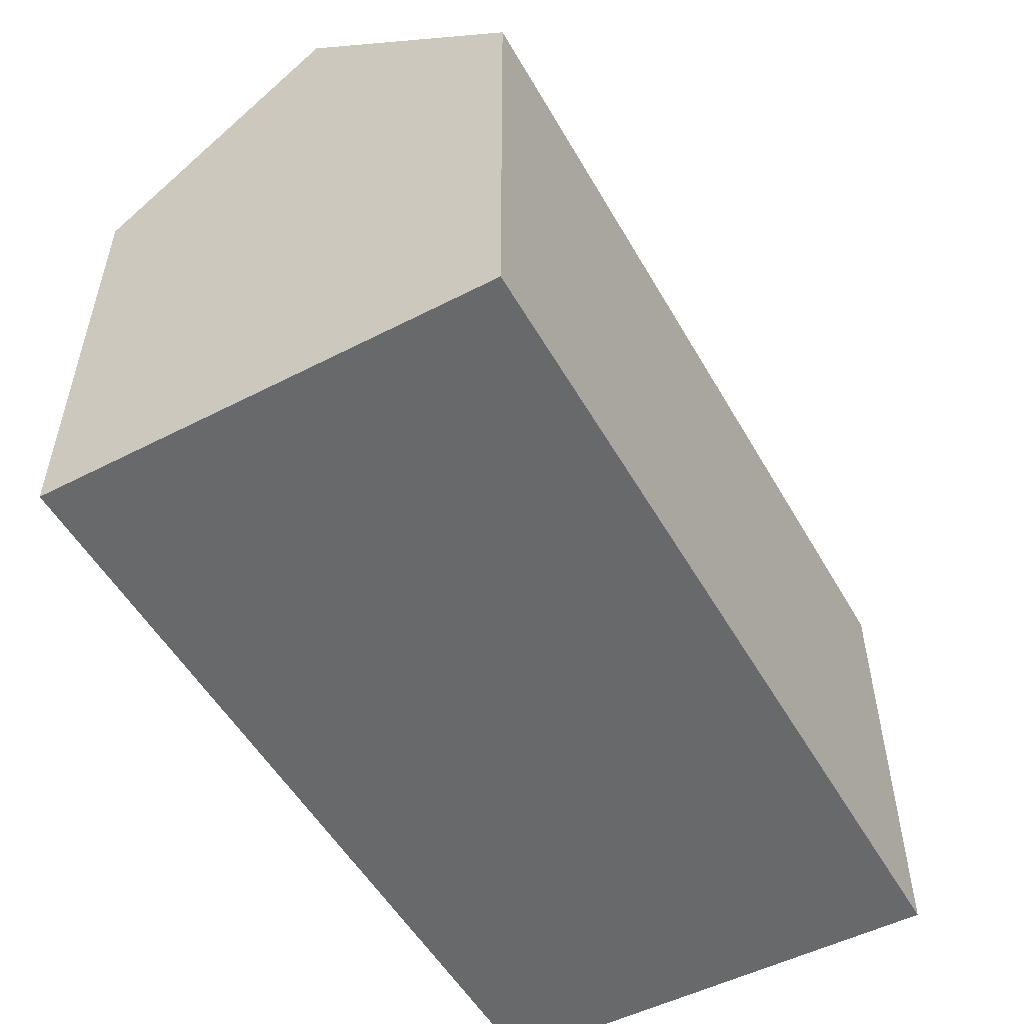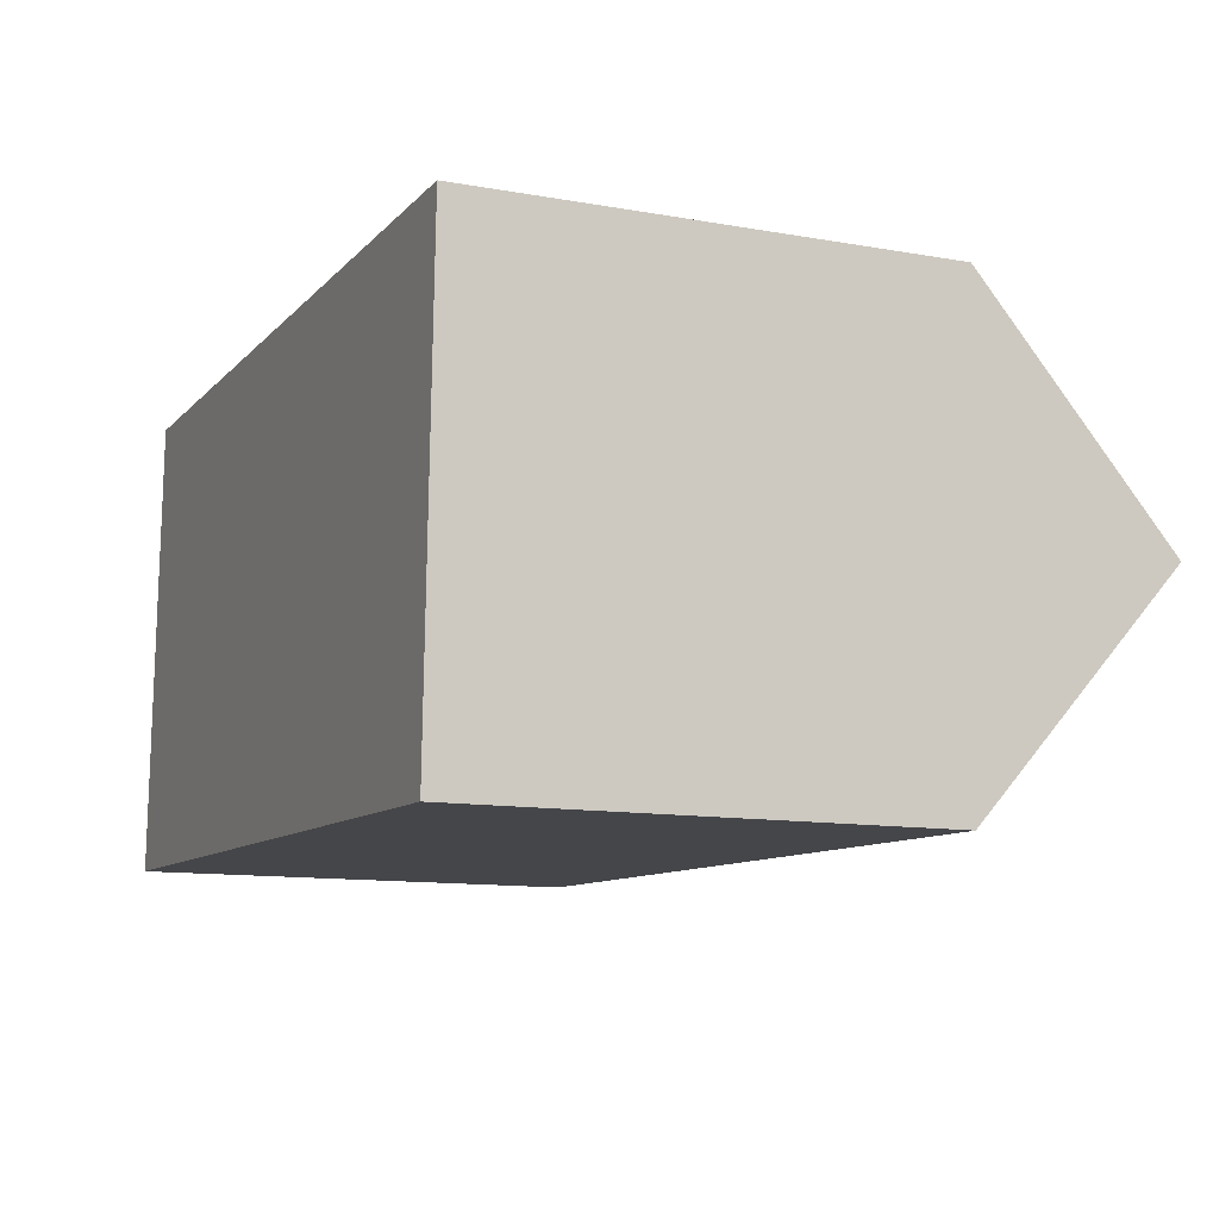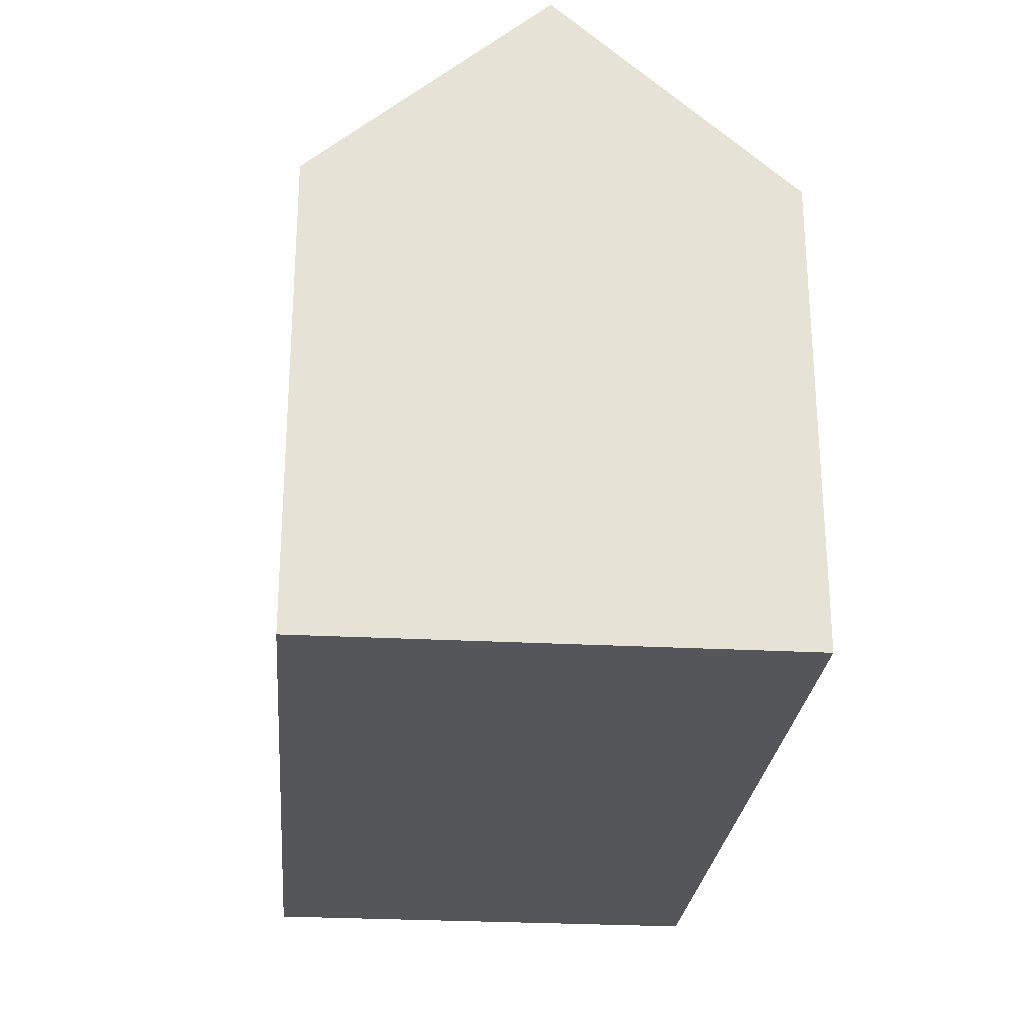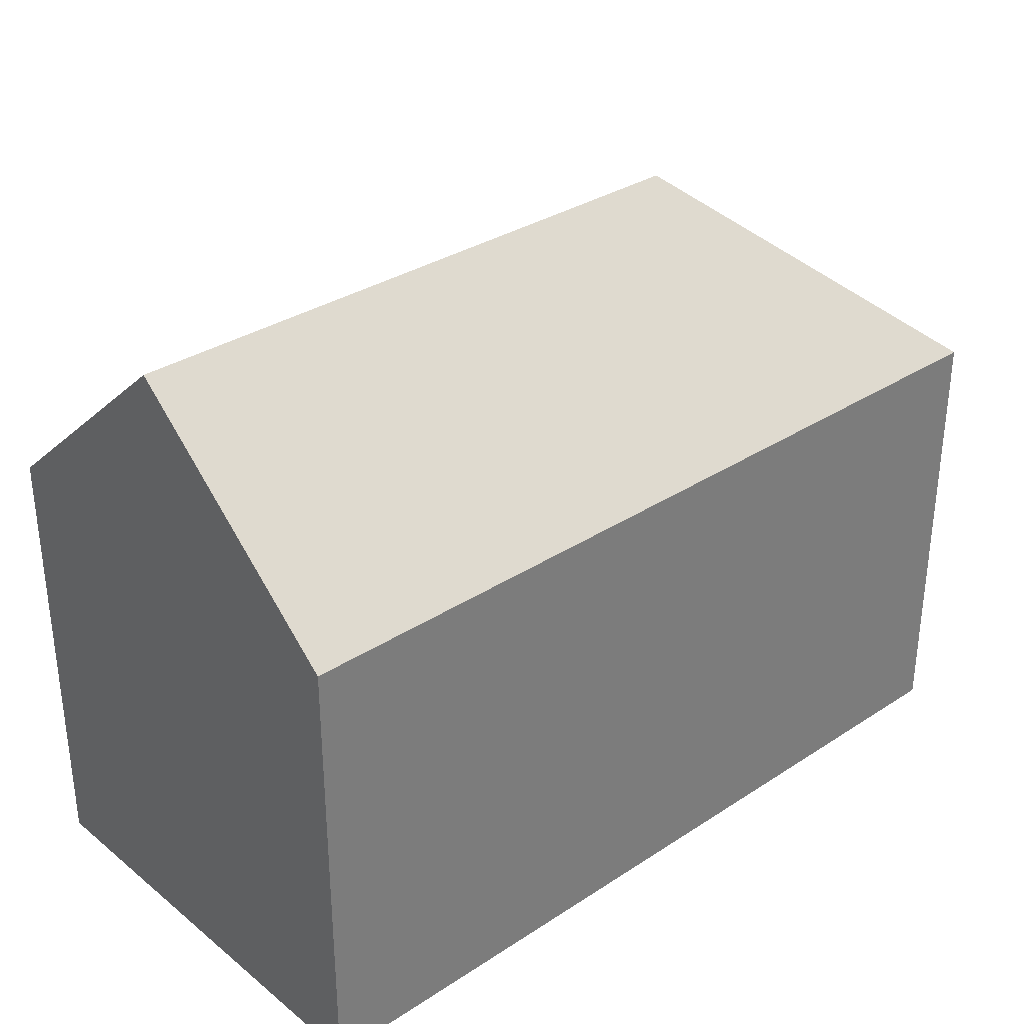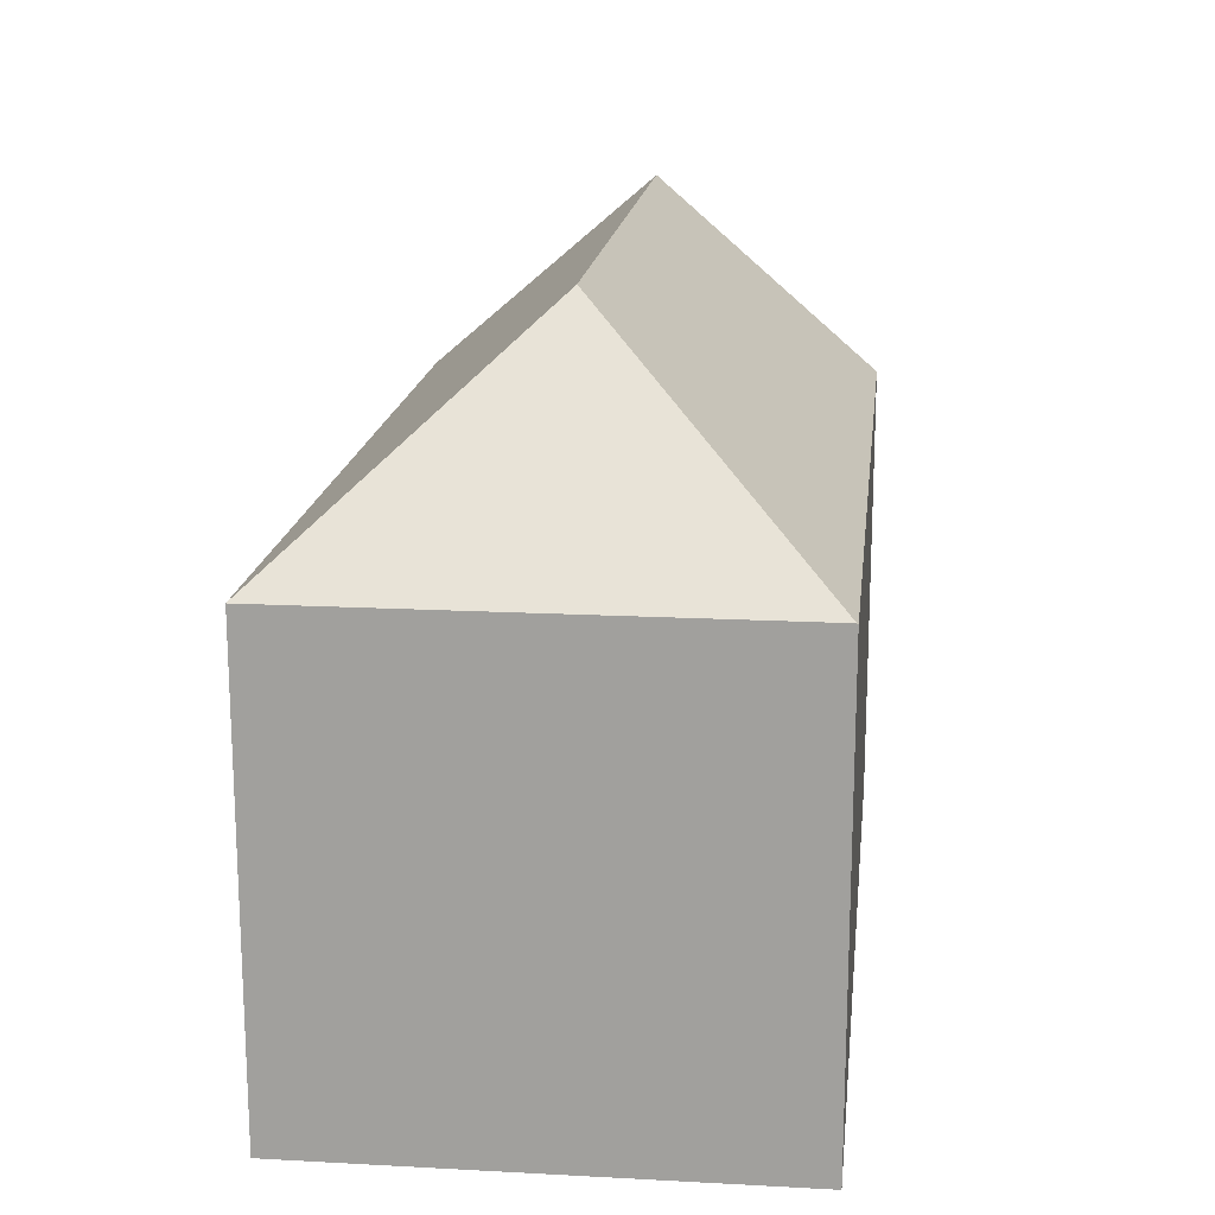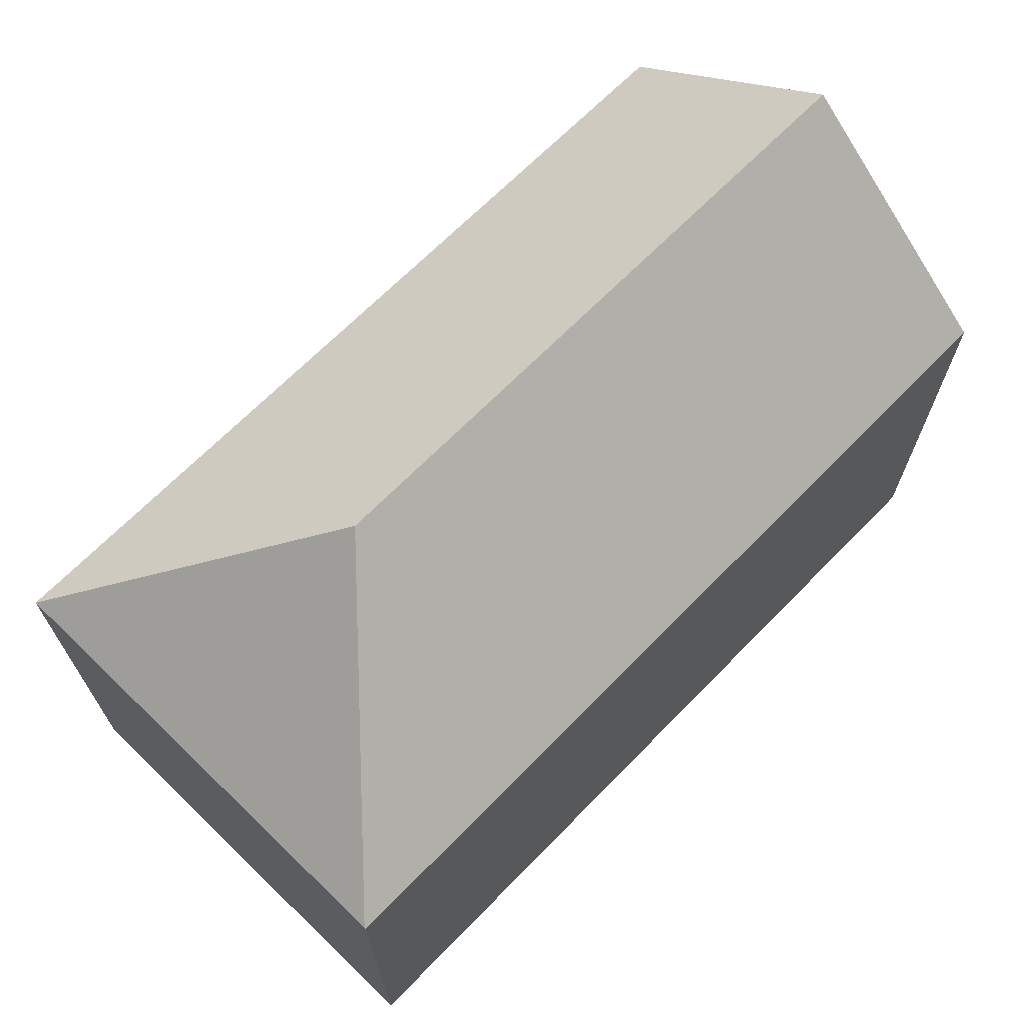
<metadata>
{"format":"obj","ext":"obj","renderer":"f3d","projection":"perspective","resolution":1024,"background":"white","views":[{"elev":-52.6,"azim":121.1,"up":"+Y"},{"elev":-11.6,"azim":66.8,"up":"+Z"},{"elev":-25.7,"azim":87.1,"up":"+Y"},{"elev":32.6,"azim":139.8,"up":"+Y"},{"elev":17.2,"azim":-81.4,"up":"+Y"},{"elev":68.5,"azim":-43.5,"up":"+Y"}]}
</metadata>
<code>
v  5.488 14.95 5.078
v  4.749 10.4 -0.158
v  0 10.4 6.366e-16
v  19.74 10.4 -0.658
v  19.76 10.85 -0.134
v  19.93 14.95 4.597
v  0.464 10.4 10.51
v  9.109 10.39 10.22
v  0.465 10.37 10.54
v  13.86 10.41 10.05
v  20.12 10.42 9.822
v  0 0 0
v  0.464 -6.434e-16 10.51
v  0.465 -6.451e-16 10.54
v  9.109 -6.259e-16 10.22
v  13.86 -6.153e-16 10.05
v  20.12 -6.014e-16 9.822
v  19.93 -2.815e-16 4.597
v  19.74 4.029e-17 -0.658
v  19.76 8.205e-18 -0.134
v  4.749 9.675e-18 -0.158
g defaultobject
f 1 2 3
f 2 1 4
f 4 1 5
f 5 1 6
f 1 3 7
f 8 7 9
f 7 8 1
f 1 8 6
f 6 8 10
f 6 10 11
f 12 7 3
f 7 12 13
f 7 13 9
f 9 13 14
f 14 8 9
f 8 14 15
f 8 15 10
f 10 15 11
f 11 15 16
f 11 16 17
f 17 6 11
f 6 17 5
f 5 17 4
f 4 17 18
f 4 18 19
f 19 18 20
f 2 12 3
f 12 2 4
f 12 4 21
f 21 4 19
f 16 18 17
f 18 16 20
f 20 16 19
f 19 16 21
f 21 16 15
f 21 15 14
f 21 14 13
f 21 13 12

</code>
